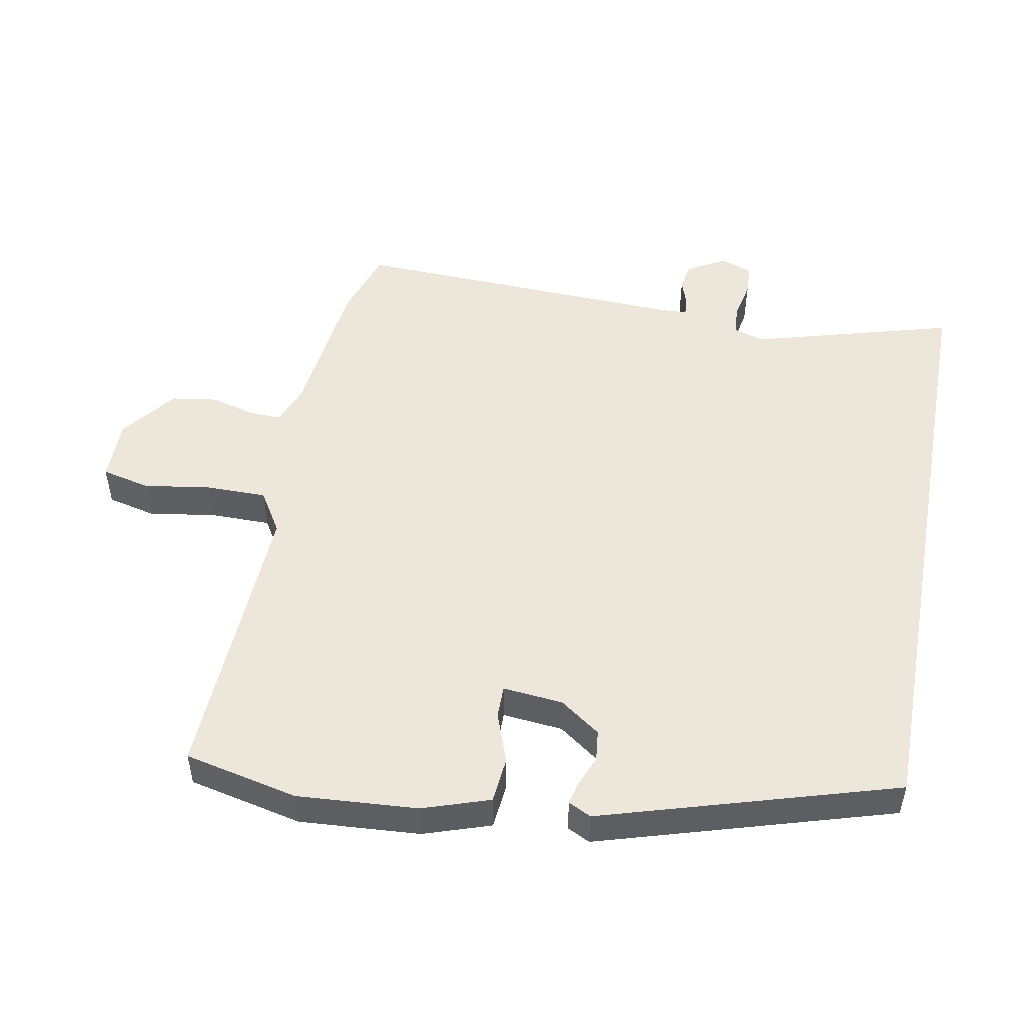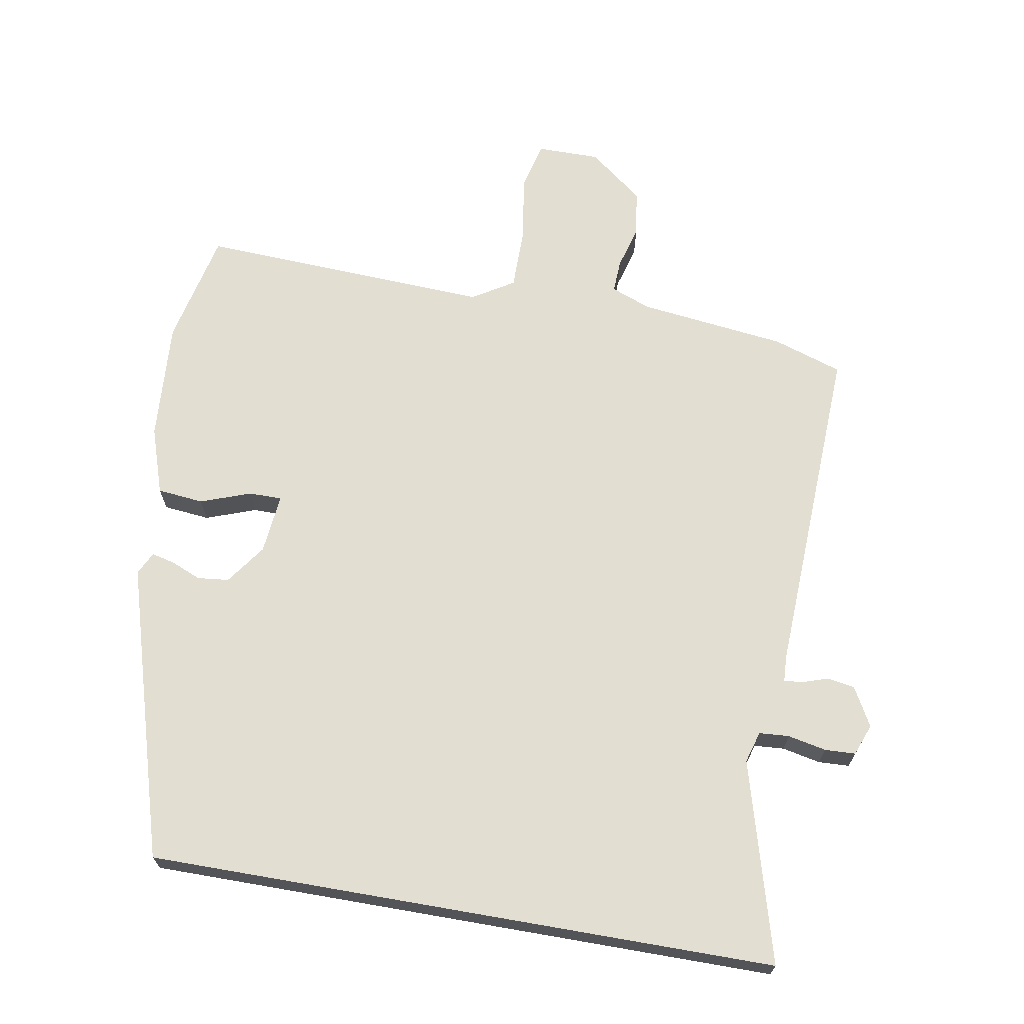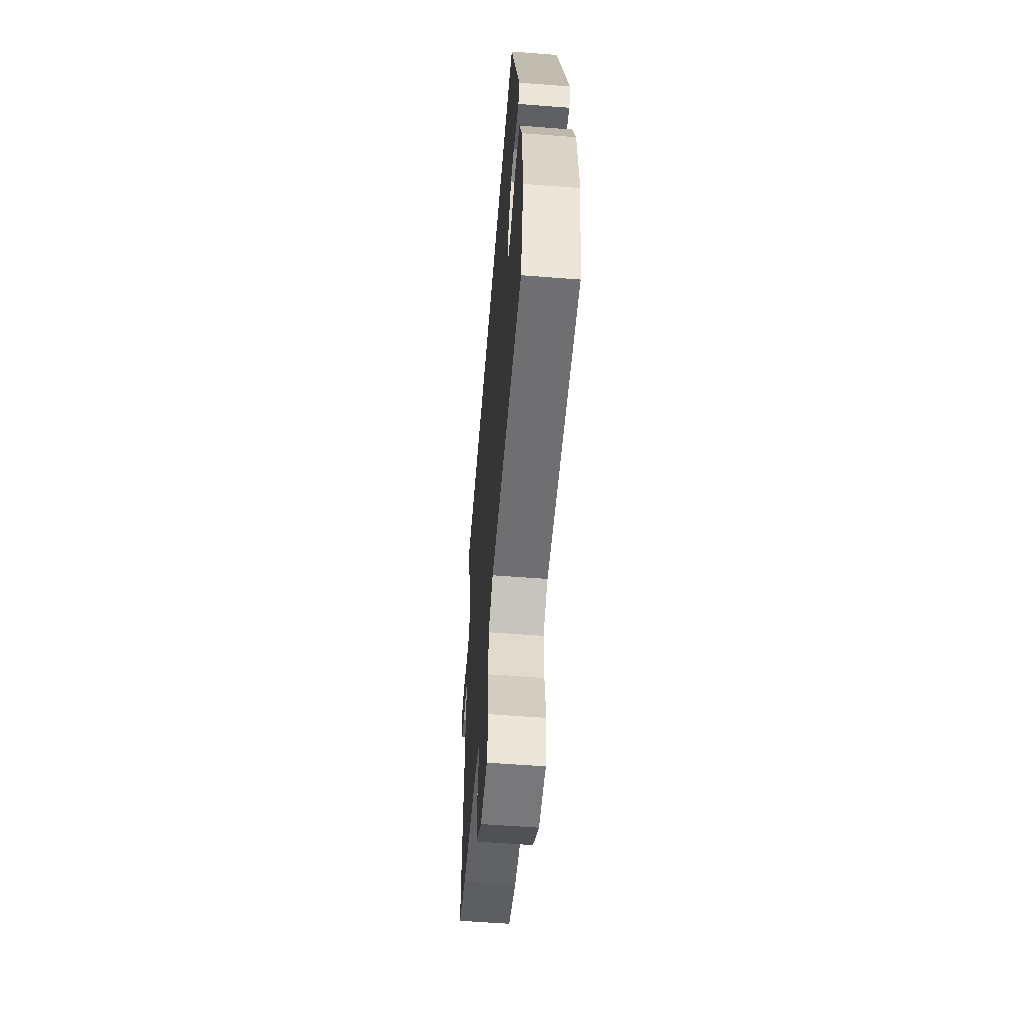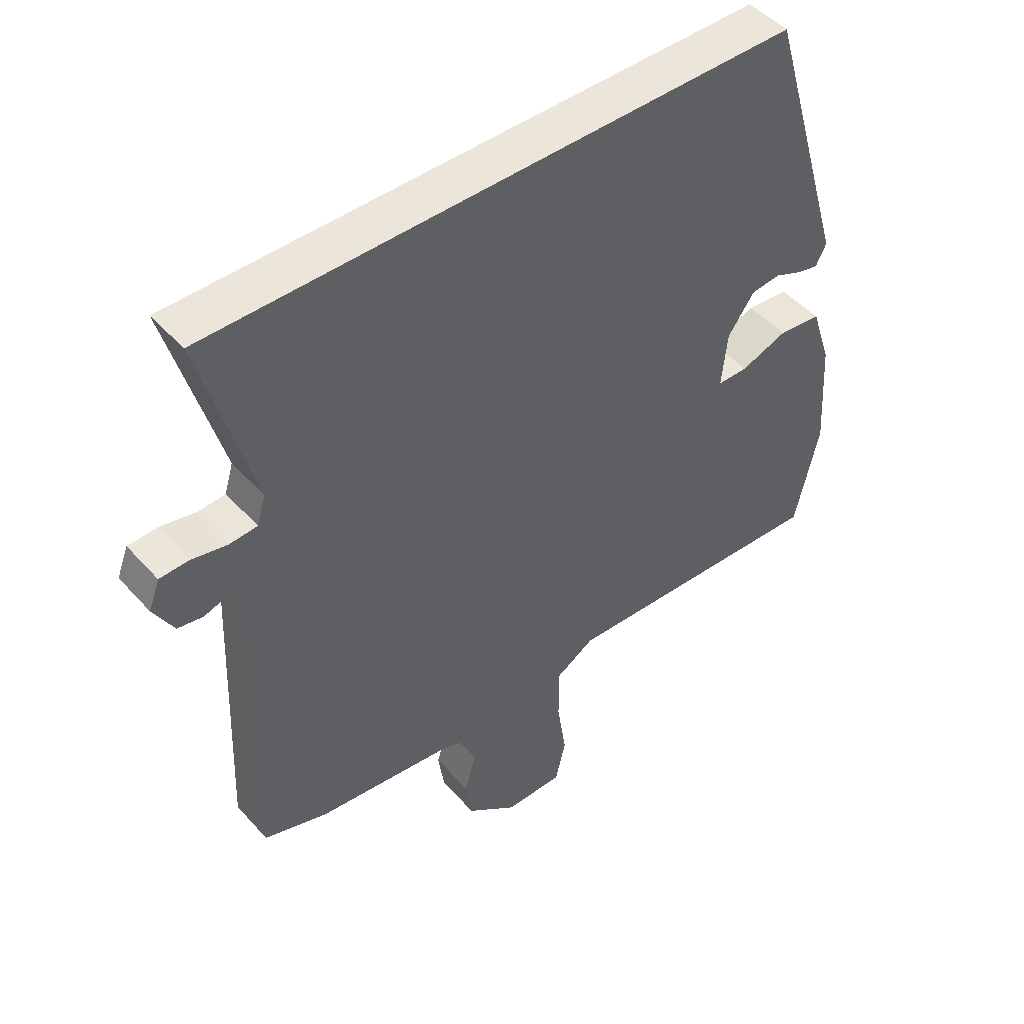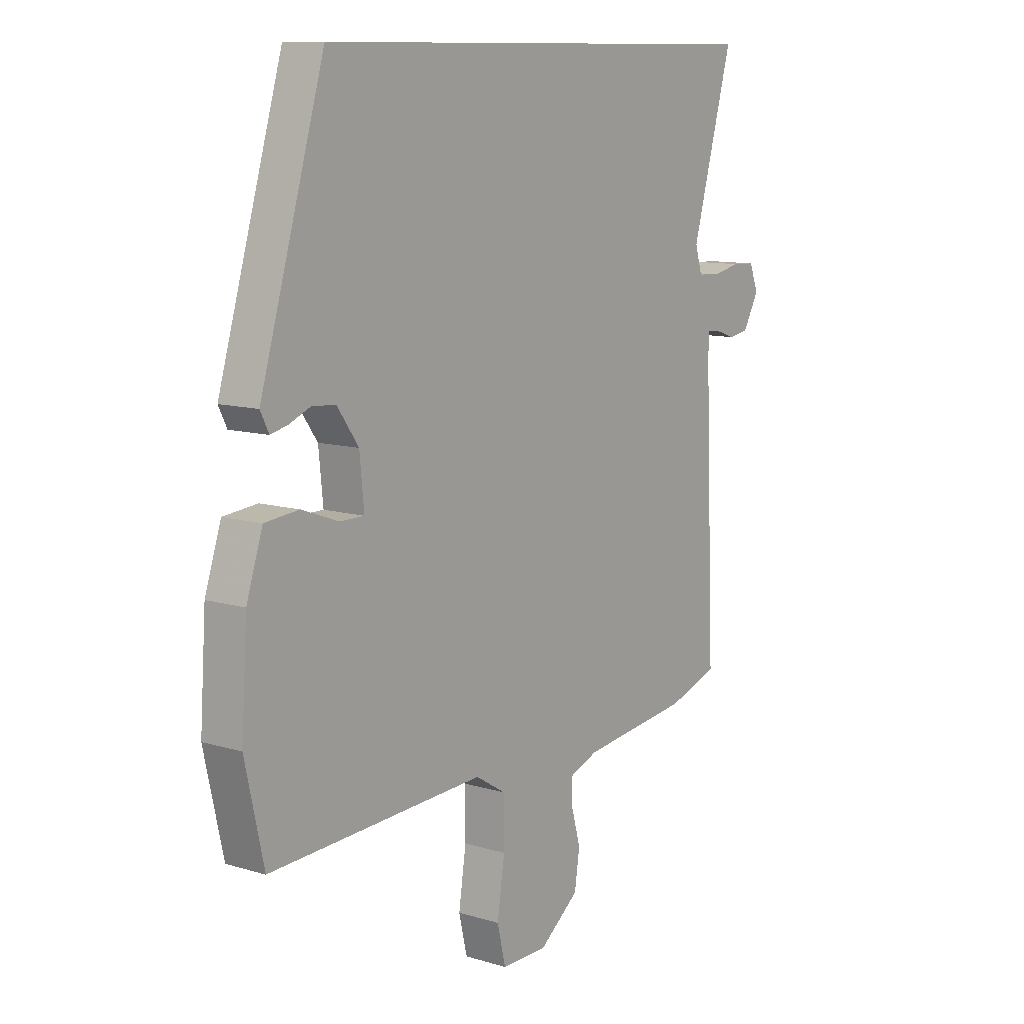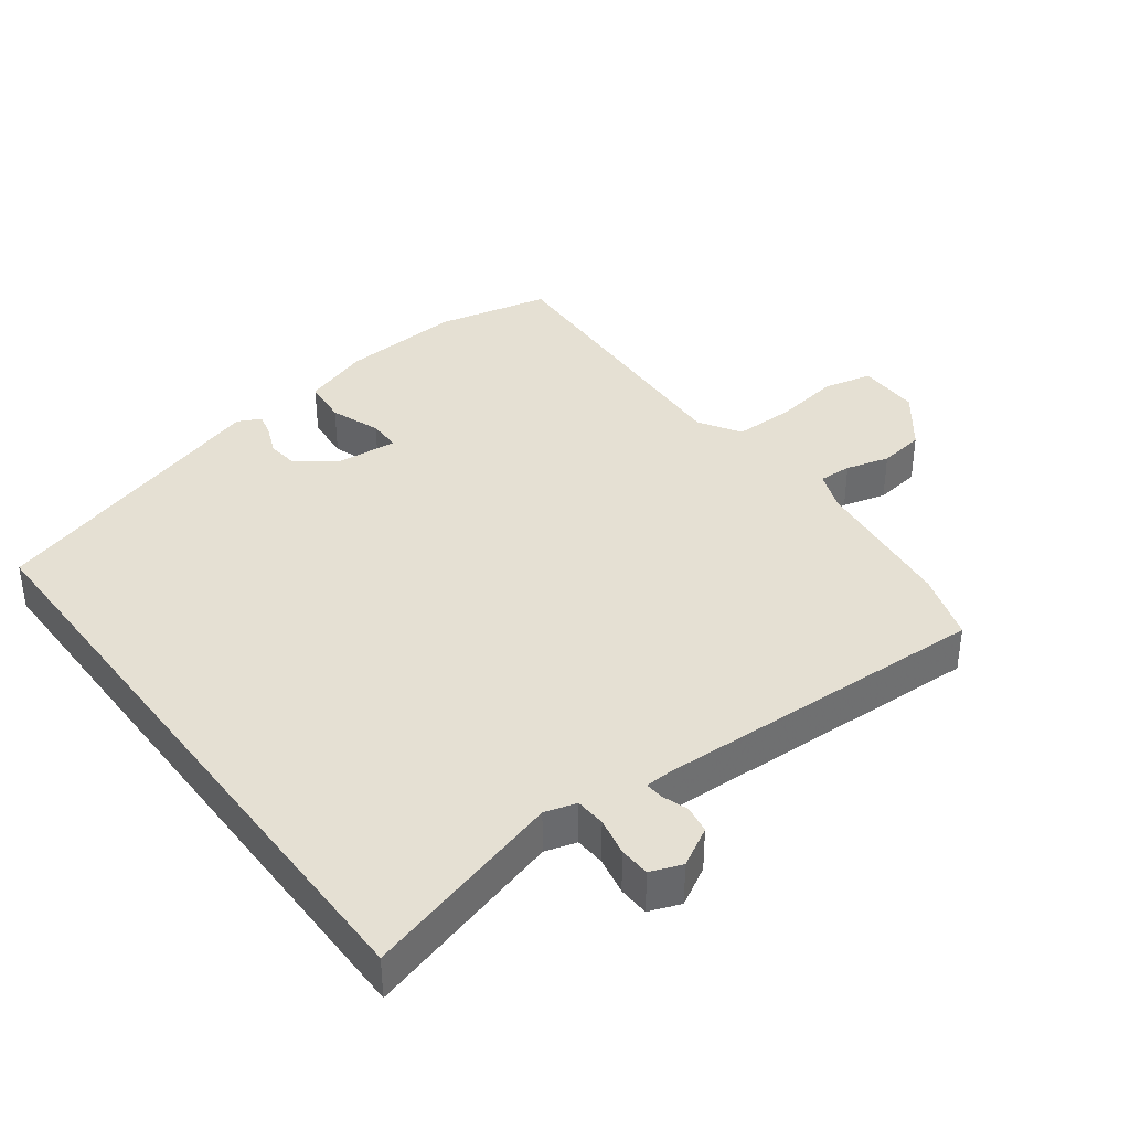
<metadata>
{"format":"obj","ext":"obj","renderer":"f3d","projection":"perspective","resolution":1024,"background":"white","views":[{"elev":50.4,"azim":-79.6,"up":"+Y"},{"elev":67.9,"azim":9.9,"up":"+Y"},{"elev":-57.5,"azim":-94.6,"up":"+Z"},{"elev":47.6,"azim":140.6,"up":"+Z"},{"elev":10.7,"azim":-53.3,"up":"+Z"},{"elev":38.1,"azim":53.0,"up":"+Y"}]}
</metadata>
<code>
v 0.58 0.07 0.5
v 0.497 0.07 0.2
v 0.511 0.07 0.153
v 0.556 0.07 0.15
v 0.613 0.07 0.162
v 0.659 0.07 0.16
v 0.677 0.07 0.113
v 0.645 0.07 0.055
v 0.604 0.07 0.048
v 0.565 0.07 0.061
v 0.538 0.07 0.063
v 0.536 0.07 0.025
v 0.557 0.07 -0.481
v 0.454 0.07 -0.515
v 0.233 0.07 -0.542
v 0.174 0.07 -0.565
v 0.176 0.07 -0.614
v 0.194 0.07 -0.679
v 0.184 0.07 -0.748
v 0.103 0.07 -0.811
v 0.009 0.07 -0.811
v -0.008 0.07 -0.739
v 0.007 0.07 -0.638
v 0.007 0.07 -0.548
v -0.055 0.07 -0.51
v -0.493 0.07 -0.531
v -0.531 0.07 -0.361
v -0.519 0.07 -0.181
v -0.486 0.07 -0.081
v -0.417 0.07 -0.074
v -0.342 0.07 -0.101
v -0.293 0.07 -0.101
v -0.302 0.07 -0.011
v -0.345 0.07 0.049
v -0.392 0.07 0.054
v -0.437 0.07 0.035
v -0.471 0.07 0.027
v -0.488 0.07 0.061
v -0.358 0.07 0.5
v 0.58 0 0.5
v 0.497 0 0.2
v 0.511 0 0.153
v 0.556 0 0.15
v 0.613 0 0.162
v 0.659 0 0.16
v 0.677 0 0.113
v 0.645 0 0.055
v 0.604 0 0.048
v 0.565 0 0.061
v 0.538 0 0.063
v 0.536 0 0.025
v 0.557 0 -0.481
v 0.454 0 -0.515
v 0.233 0 -0.542
v 0.174 0 -0.565
v 0.176 0 -0.614
v 0.194 0 -0.679
v 0.184 0 -0.748
v 0.103 0 -0.811
v 0.009 0 -0.811
v -0.008 0 -0.739
v 0.007 0 -0.638
v 0.007 0 -0.548
v -0.055 0 -0.51
v -0.493 0 -0.531
v -0.531 0 -0.361
v -0.519 0 -0.181
v -0.486 0 -0.081
v -0.417 0 -0.074
v -0.342 0 -0.101
v -0.293 0 -0.101
v -0.302 0 -0.011
v -0.345 0 0.049
v -0.392 0 0.054
v -0.437 0 0.035
v -0.471 0 0.027
v -0.488 0 0.061
v -0.358 0 0.5
f 38 39 1
f 37 38 1
f 36 37 1
f 35 36 1
f 34 35 1 2
f 33 34 2 3
f 32 33 3 4
f 29 30 31
f 28 29 31
f 27 28 31
f 26 27 31
f 25 26 31
f 24 25 31 32
f 21 22 23
f 20 21 23
f 19 20 23
f 18 19 23
f 17 18 23
f 16 17 23 24
f 24 32 4
f 16 24 4
f 15 16 4
f 12 13 14 15
f 8 9 10
f 7 8 10
f 6 7 10
f 5 6 10
f 4 5 10
f 4 10 11
f 15 4 11
f 11 12 15
f 40 78 77
f 40 77 76
f 40 76 75
f 40 75 74
f 41 40 74 73
f 42 41 73 72
f 43 42 72 71
f 70 69 68
f 70 68 67
f 70 67 66
f 70 66 65
f 70 65 64
f 71 70 64 63
f 62 61 60
f 62 60 59
f 62 59 58
f 62 58 57
f 62 57 56
f 63 62 56 55
f 43 71 63
f 43 63 55
f 43 55 54
f 54 53 52 51
f 49 48 47
f 49 47 46
f 49 46 45
f 49 45 44
f 49 44 43
f 50 49 43
f 50 43 54
f 54 51 50
f 1 40 41 2
f 2 41 42 3
f 3 42 43 4
f 4 43 44 5
f 5 44 45 6
f 6 45 46 7
f 7 46 47 8
f 8 47 48 9
f 9 48 49 10
f 10 49 50 11
f 11 50 51 12
f 12 51 52 13
f 13 52 53 14
f 14 53 54 15
f 15 54 55 16
f 16 55 56 17
f 17 56 57 18
f 18 57 58 19
f 19 58 59 20
f 20 59 60 21
f 21 60 61 22
f 22 61 62 23
f 23 62 63 24
f 24 63 64 25
f 25 64 65 26
f 26 65 66 27
f 27 66 67 28
f 28 67 68 29
f 29 68 69 30
f 30 69 70 31
f 31 70 71 32
f 32 71 72 33
f 33 72 73 34
f 34 73 74 35
f 35 74 75 36
f 36 75 76 37
f 37 76 77 38
f 38 77 78 39
f 39 78 40 1

</code>
